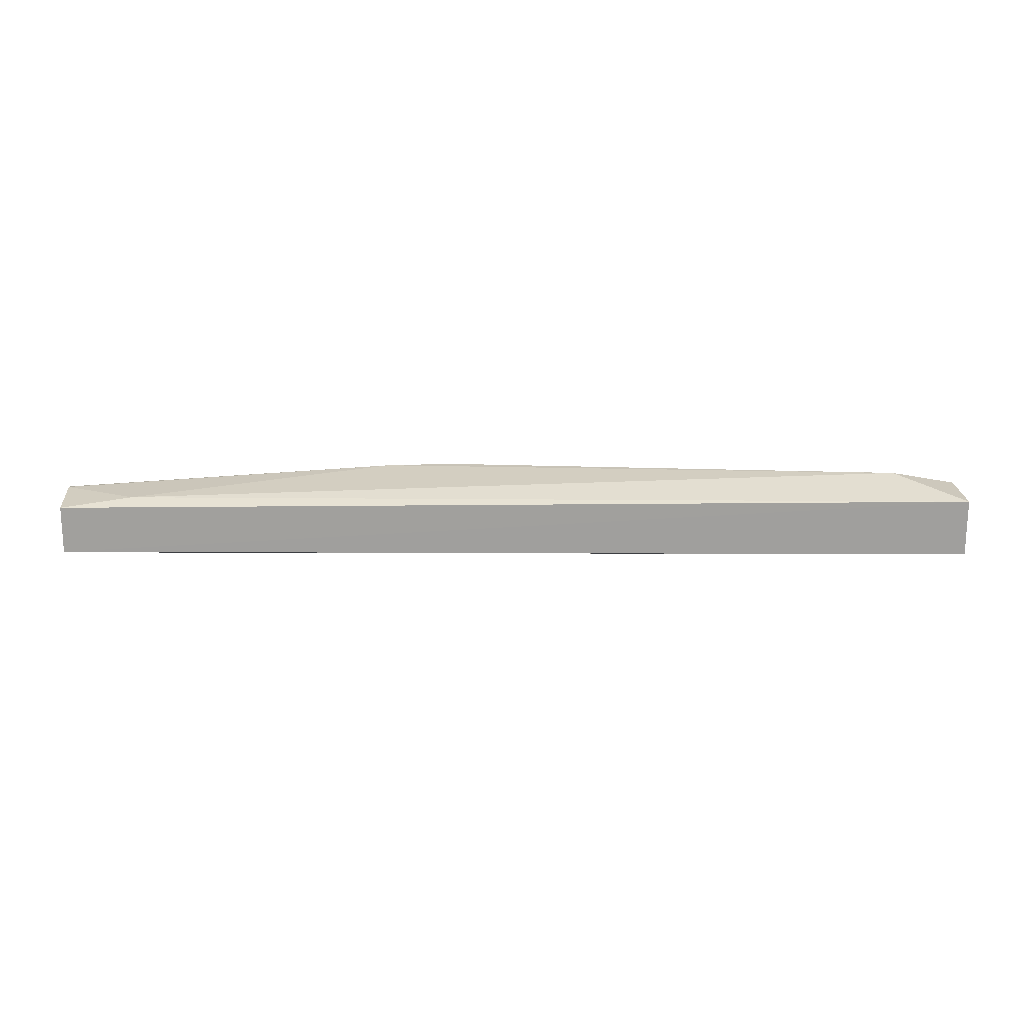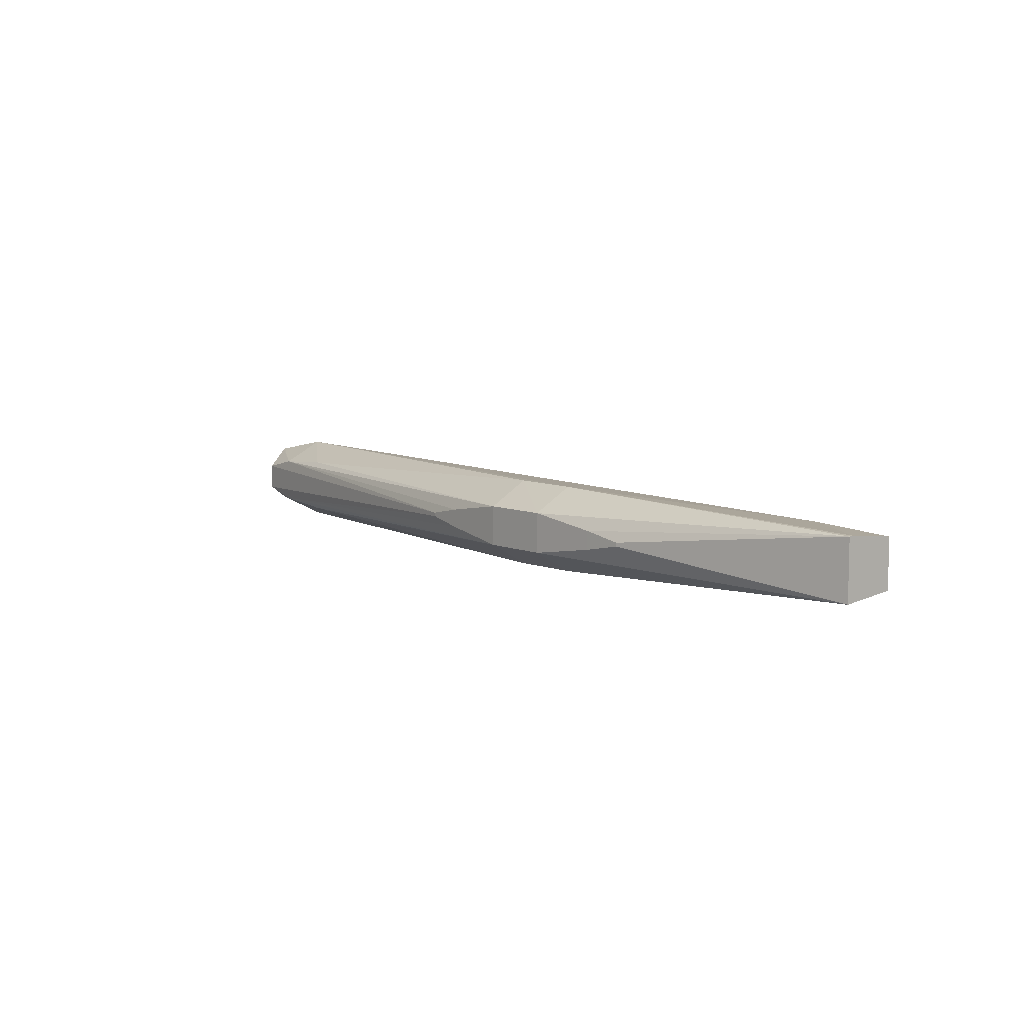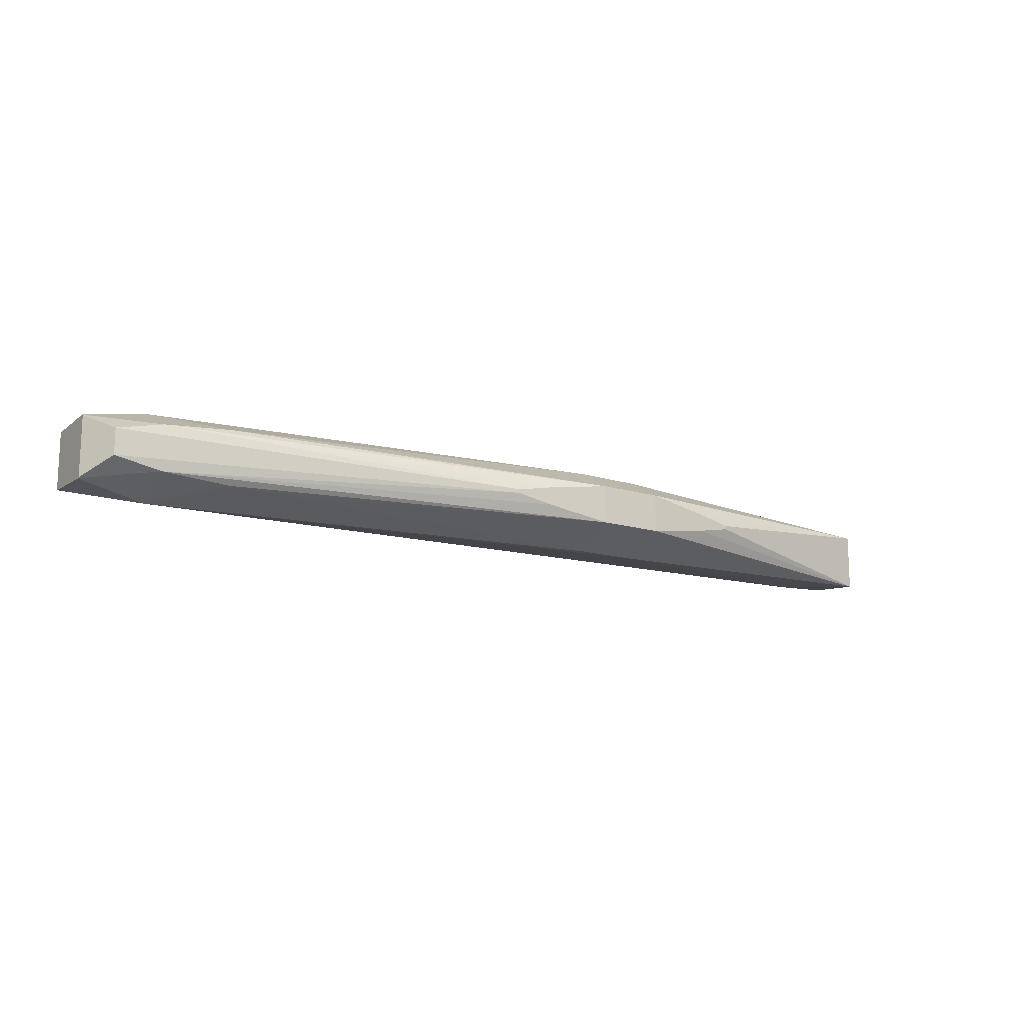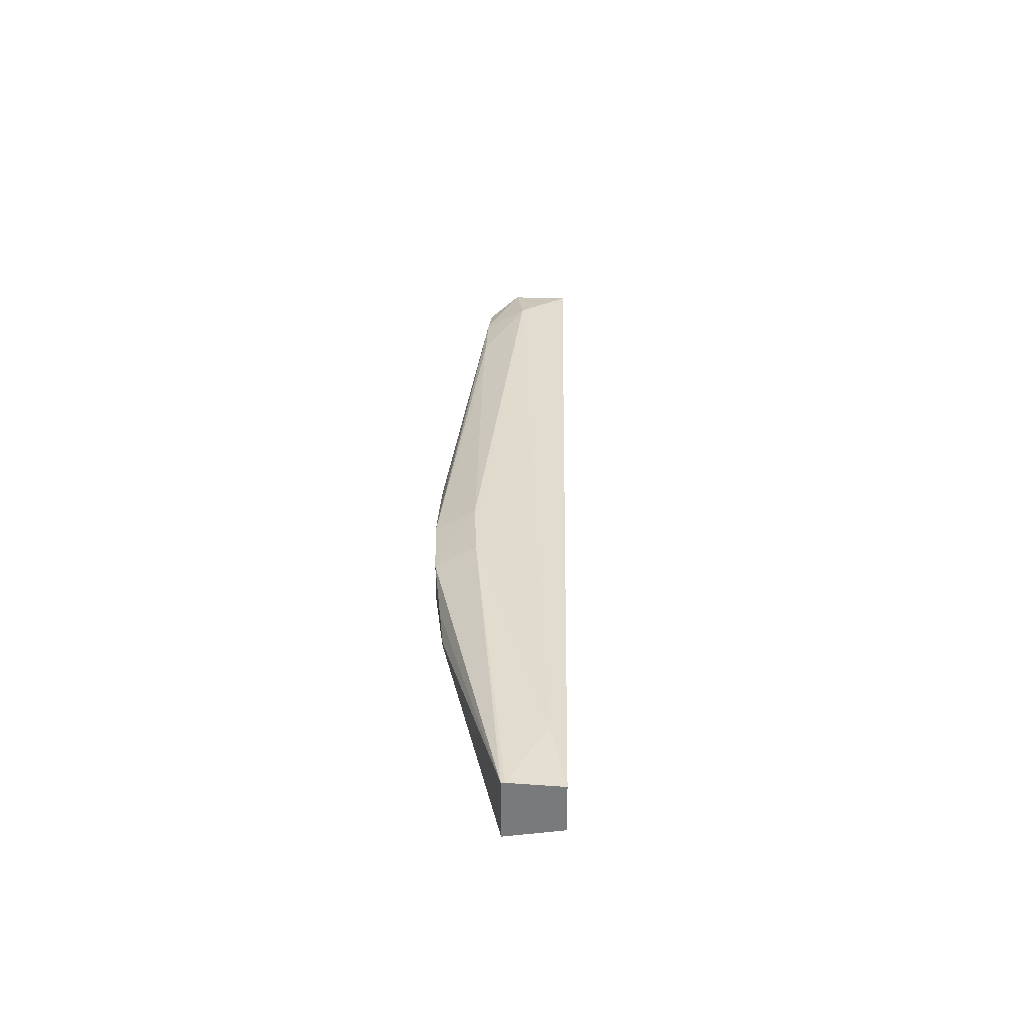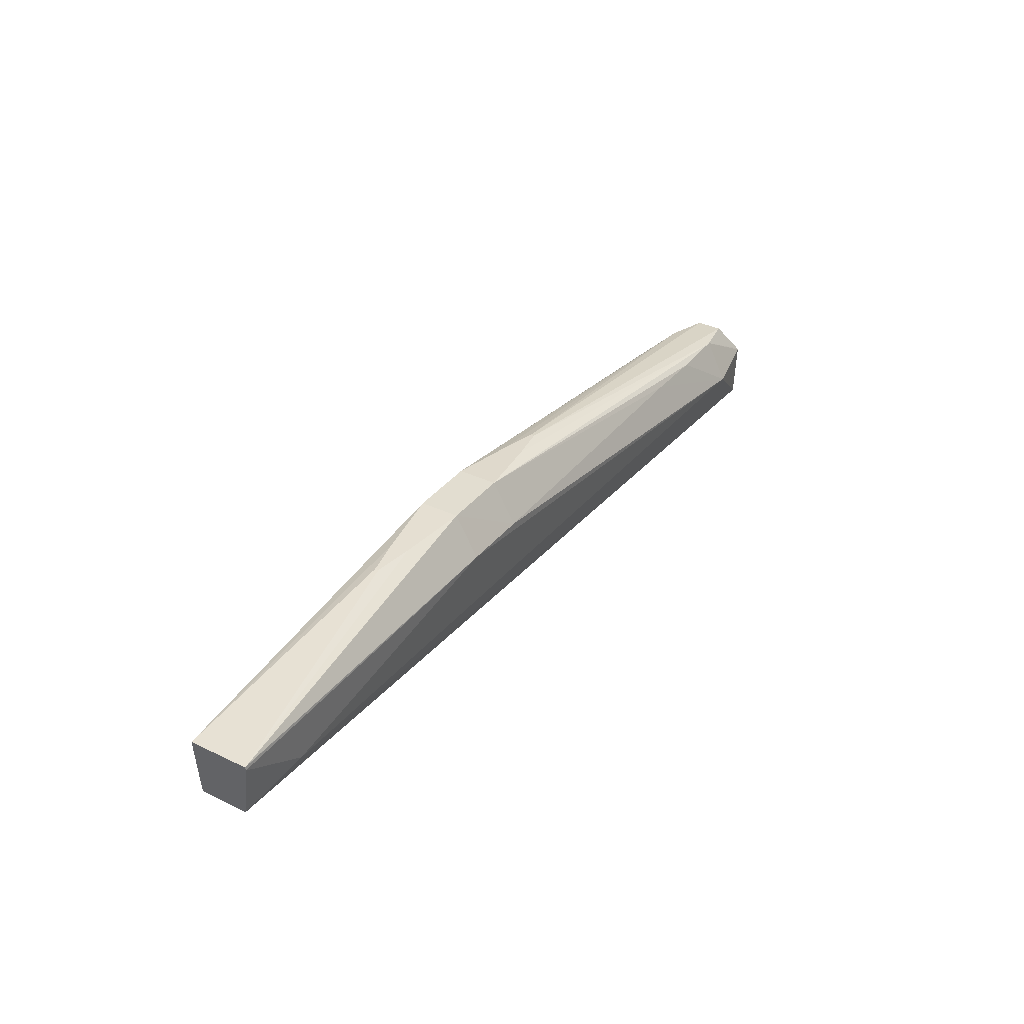
<metadata>
{"format":"obj","ext":"obj","renderer":"f3d","projection":"perspective","resolution":1024,"background":"white","views":[{"elev":18.5,"azim":-3.4,"up":"+Z"},{"elev":7.8,"azim":-130.9,"up":"+Z"},{"elev":-14.8,"azim":146.5,"up":"+Z"},{"elev":32.2,"azim":-91.9,"up":"+Z"},{"elev":35.1,"azim":-57.6,"up":"+Y"}]}
</metadata>
<code>
v 0.0291 1.009 0.03232
v 0.0291 1.009 0.02281
v 0.01299 1.009 0.03232
v 0.0291 0.9993 0.03792
v 0.1097 0.9957 0.03476
v 0.1258 0.9946 0.03427
v 0.1419 0.9935 0.03312
v 0.04522 1.008 0.02978
v 0.0291 0.9993 0.01721
v 0.01299 1.009 0.02281
v 0.04522 1.008 0.02534
v 0.1419 0.9935 0.02201
v 0.1258 0.9946 0.02085
v 0.1097 0.9957 0.02036
v 0.01299 0.9993 0.03781
v -0.00313 1.008 0.02978
v -0.06875 0.9956 0.03473
v -0.06762 0.9957 0.03476
v 0.1419 0.9832 0.03833
v 0.158 0.9842 0.03513
v 0.158 0.9845 0.0349
v 0.153 0.9924 0.03074
v 0.05421 1.007 0.02801
v 0.01299 0.9993 0.01731
v 0.1419 0.9832 0.01679
v -0.00313 1.008 0.02534
v -0.06762 0.9957 0.02036
v -0.06875 0.9956 0.02039
v 0.05421 1.007 0.02712
v 0.153 0.9924 0.02438
v 0.158 0.9845 0.02023
v 0.158 0.9843 0.02007
v 0.158 0.9842 0.02
v -0.06875 0.9948 0.03485
v -0.05148 0.9849 0.03493
v -0.01212 1.007 0.02801
v 0.158 0.9701 0.03455
v -0.05148 0.9849 0.02019
v 0.158 0.9701 0.02054
v -0.01212 1.007 0.02712
v -0.06875 0.9822 0.02173
v -0.06875 0.9822 0.03339
f 1 2 10
f 1 10 3
f 1 3 4
f 1 4 5
f 1 5 6
f 1 6 7
f 1 7 8
f 1 8 11
f 1 11 2
f 2 9 10
f 2 11 12
f 2 12 13
f 2 13 14
f 2 14 9
f 3 15 4
f 3 10 26
f 3 26 16
f 3 16 17
f 3 17 18
f 3 18 15
f 4 15 19
f 4 19 5
f 5 19 6
f 6 19 7
f 7 19 20
f 7 20 21
f 7 21 22
f 7 22 23
f 7 23 8
f 8 23 29
f 8 29 11
f 9 24 10
f 9 14 25
f 9 25 24
f 10 24 27
f 10 27 28
f 10 28 26
f 11 29 12
f 12 30 31
f 12 31 32
f 12 32 33
f 12 33 25
f 12 25 13
f 12 29 30
f 13 25 14
f 15 18 17
f 15 17 34
f 15 34 35
f 15 35 19
f 16 26 40
f 16 40 36
f 16 36 17
f 17 28 41
f 17 41 42
f 17 42 34
f 17 36 40
f 17 40 28
f 19 37 20
f 19 35 37
f 20 37 39
f 20 39 33
f 20 33 32
f 20 32 31
f 20 31 21
f 21 31 30
f 21 30 22
f 22 30 29
f 22 29 23
f 24 25 38
f 24 38 28
f 24 28 27
f 25 33 39
f 25 39 38
f 26 28 40
f 28 38 41
f 34 42 35
f 35 42 37
f 37 42 41
f 37 41 39
f 38 39 41

</code>
